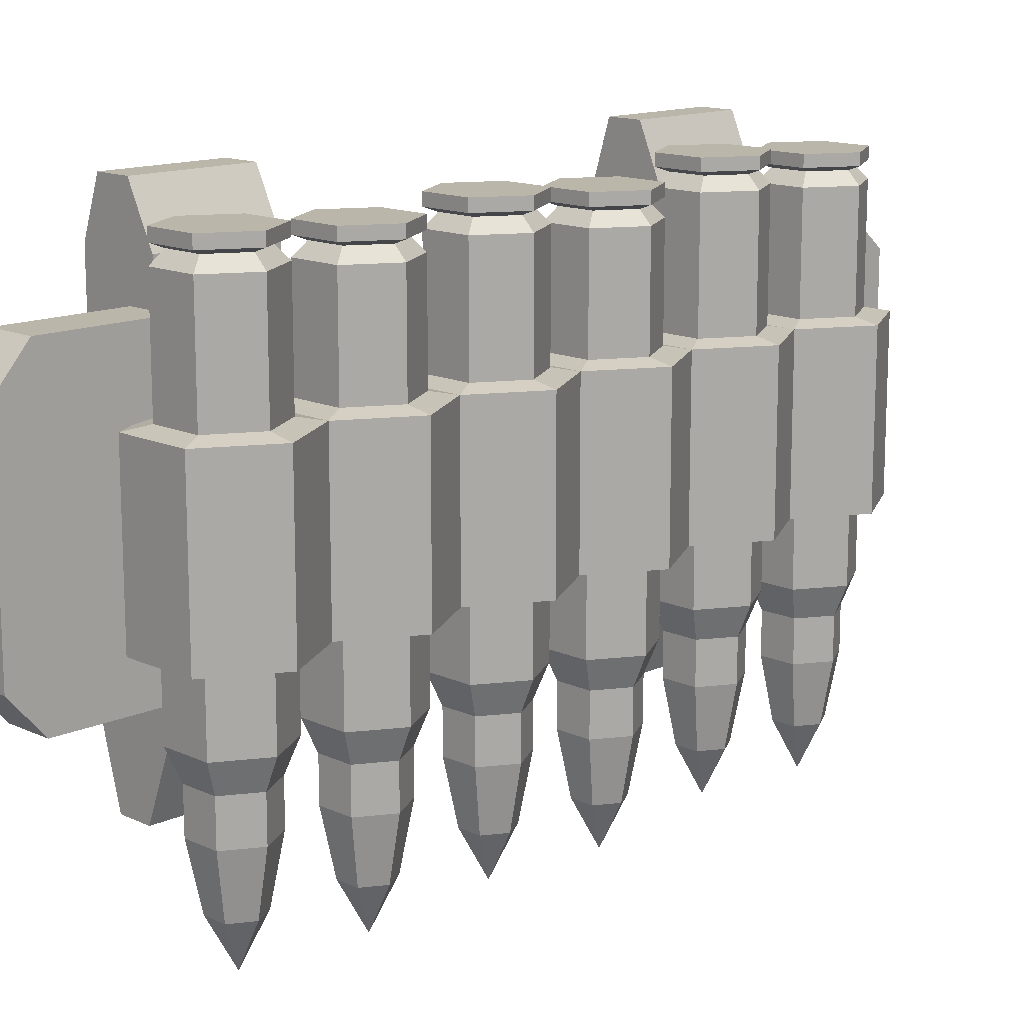
<metadata>
{"format":"obj","ext":"obj","renderer":"f3d","projection":"perspective","resolution":1024,"background":"white","views":[{"elev":14.1,"azim":45.4,"up":"+Y"}]}
</metadata>
<code>
v -1.12 -2.399 -2.492
v -0.6936 -2.399 -2.492
v -1.12 3.461 -2.492
v -0.6936 3.461 -2.492
v -1.12 3.461 -3.904
v -0.6936 3.461 -3.904
v -1.12 -2.399 -3.904
v -0.6936 -2.399 -3.904
v -1.12 -2.399 3.904
v -0.6936 -2.399 3.904
v -1.12 3.461 3.904
v -0.6936 3.461 3.904
v -1.12 3.461 2.492
v -0.6936 3.461 2.492
v -1.12 -2.399 2.492
v -0.6936 -2.399 2.492
v -0.7166 -0.6258 5.75
v -0.1377 -0.6258 5.75
v -0.7166 1.869 5.75
v -0.1377 1.869 5.75
v -0.7166 1.869 -5.75
v -0.1377 1.869 -5.75
v -0.7166 -0.6258 -5.75
v -0.1377 -0.6258 -5.75
v -0.7166 2.338 -5.192
v -0.1377 2.338 -5.192
v -0.1377 -1.094 -5.192
v -0.7166 -1.094 -5.192
v -0.7166 2.338 5.338
v -0.1377 2.338 5.338
v -0.1377 -1.094 5.338
v -0.7166 -1.094 5.338
v -1.346 2.824 3.904
v -0.3777 2.824 3.904
v -0.3777 2.824 2.492
v -1.346 2.824 2.492
v -1.346 -1.572 3.904
v -0.3777 -1.572 3.904
v -0.3777 -1.572 2.492
v -1.346 -1.572 2.492
v -1.346 -1.552 -2.492
v -0.3777 -1.552 -2.492
v -0.3777 -1.552 -3.904
v -1.346 -1.552 -3.904
v -1.346 2.727 -3.904
v -0.3777 2.727 -3.904
v -0.3777 2.727 -2.492
v -1.346 2.727 -2.492
v 0.7575 3.169 -3.324
v 0.159 3.169 -3.324
v -0.1402 3.169 -3.842
v 0.159 3.169 -4.361
v 0.7575 3.169 -4.361
v 1.057 3.169 -3.842
v 0.7575 -1.326 -3.324
v 0.159 -1.326 -3.324
v -0.1402 -1.326 -3.842
v 0.159 -1.326 -4.361
v 0.7575 -1.326 -4.361
v 1.057 -1.326 -3.842
v 0.6791 -1.68 -3.46
v 0.2374 -1.68 -3.46
v 0.01646 -1.68 -3.842
v 0.2374 -1.68 -4.225
v 0.6791 -1.68 -4.225
v 0.9 -1.68 -3.842
v 0.6791 -2.179 -3.46
v 0.2374 -2.179 -3.46
v 0.01646 -2.179 -3.842
v 0.2374 -2.179 -4.225
v 0.6791 -2.179 -4.225
v 0.9 -2.179 -3.842
v 0.6053 -2.908 -3.588
v 0.3112 -2.908 -3.588
v 0.4583 -3.461 -3.842
v 0.1642 -2.908 -3.842
v 0.3112 -2.908 -4.097
v 0.6053 -2.908 -4.097
v 0.7523 -2.908 -3.842
v 0.7575 3.031 -4.361
v 1.057 3.031 -3.842
v 0.7575 3.031 -3.324
v 0.159 3.031 -3.324
v -0.1402 3.031 -3.842
v 0.159 3.031 -4.361
v -0.1402 2.834 -3.842
v 0.159 2.834 -3.324
v 0.7575 2.834 -3.324
v 1.057 2.834 -3.842
v 0.7575 2.834 -4.361
v 0.159 2.834 -4.361
v 0.6843 2.979 -4.234
v 0.9104 2.979 -3.842
v 0.6843 2.979 -3.451
v 0.2322 2.979 -3.451
v 0.006141 2.979 -3.842
v 0.2322 2.979 -4.234
v 0.5993 3.169 -3.598
v 0.3172 3.169 -3.598
v 0.4583 3.169 -3.842
v 0.1761 3.169 -3.842
v 0.3172 3.169 -4.087
v 0.5993 3.169 -4.087
v 0.7404 3.169 -3.842
v -0.1402 1.506 -3.842
v 0.159 1.506 -3.324
v 0.7575 1.506 -3.324
v 1.057 1.506 -3.842
v 0.7575 1.506 -4.361
v 0.159 1.506 -4.361
v 0.159 -0.5552 -3.324
v 0.7575 -0.5552 -3.324
v 1.057 -0.5552 -3.842
v 0.7575 -0.5552 -4.361
v 0.159 -0.5552 -4.361
v -0.1402 -0.5552 -3.842
v -0.4291 1.453 -3.842
v 0.01457 1.453 -3.074
v -0.4291 -0.5016 -3.842
v 0.01457 -0.5016 -3.074
v 0.9019 1.453 -3.074
v 0.9019 -0.5016 -3.074
v 1.346 1.453 -3.842
v 1.346 -0.5016 -3.842
v 0.9019 1.453 -4.611
v 0.9019 -0.5016 -4.611
v 0.01457 1.453 -4.611
v 0.01457 -0.5016 -4.611
v 0.7575 3.262 -1.787
v 0.159 3.262 -1.787
v -0.1402 3.262 -2.305
v 0.159 3.262 -2.824
v 0.7575 3.262 -2.824
v 1.057 3.262 -2.305
v 0.7575 -1.232 -1.787
v 0.159 -1.232 -1.787
v -0.1402 -1.232 -2.305
v 0.159 -1.232 -2.824
v 0.7575 -1.232 -2.824
v 1.057 -1.232 -2.305
v 0.6791 -1.586 -1.923
v 0.2374 -1.586 -1.923
v 0.01646 -1.586 -2.305
v 0.2374 -1.586 -2.688
v 0.6791 -1.586 -2.688
v 0.9 -1.586 -2.305
v 0.6791 -2.085 -1.923
v 0.2374 -2.085 -1.923
v 0.01646 -2.085 -2.305
v 0.2374 -2.085 -2.688
v 0.6791 -2.085 -2.688
v 0.9 -2.085 -2.305
v 0.6053 -2.814 -2.051
v 0.3112 -2.814 -2.051
v 0.4583 -3.367 -2.305
v 0.1642 -2.814 -2.305
v 0.3112 -2.814 -2.56
v 0.6053 -2.814 -2.56
v 0.7523 -2.814 -2.305
v 0.7575 3.125 -2.824
v 1.057 3.125 -2.305
v 0.7575 3.125 -1.787
v 0.159 3.125 -1.787
v -0.1402 3.125 -2.305
v 0.159 3.125 -2.824
v -0.1402 2.928 -2.305
v 0.159 2.928 -1.787
v 0.7575 2.928 -1.787
v 1.057 2.928 -2.305
v 0.7575 2.928 -2.824
v 0.159 2.928 -2.824
v 0.6843 3.073 -2.697
v 0.9104 3.073 -2.305
v 0.6843 3.073 -1.914
v 0.2322 3.073 -1.914
v 0.006141 3.073 -2.305
v 0.2322 3.073 -2.697
v 0.5993 3.262 -2.061
v 0.3172 3.262 -2.061
v 0.4583 3.262 -2.305
v 0.1761 3.262 -2.305
v 0.3172 3.262 -2.55
v 0.5993 3.262 -2.55
v 0.7404 3.262 -2.305
v -0.1402 1.506 -2.305
v 0.159 1.506 -1.787
v 0.7575 1.506 -1.787
v 1.057 1.506 -2.305
v 0.7575 1.506 -2.824
v 0.159 1.506 -2.824
v 0.159 -0.5552 -1.787
v 0.7575 -0.5552 -1.787
v 1.057 -0.5552 -2.305
v 0.7575 -0.5552 -2.824
v 0.159 -0.5552 -2.824
v -0.1402 -0.5552 -2.305
v -0.4291 1.453 -2.305
v 0.01457 1.453 -1.537
v -0.4291 -0.5016 -2.305
v 0.01457 -0.5016 -1.537
v 0.9019 1.453 -1.537
v 0.9019 -0.5016 -1.537
v 1.346 1.453 -2.305
v 1.346 -0.5016 -2.305
v 0.7575 3.074 -0.2502
v 0.159 3.074 -0.2502
v -0.1402 3.074 -0.7685
v 0.159 3.074 -1.287
v 0.7575 3.074 -1.287
v 1.057 3.074 -0.7685
v 0.7575 -1.42 -0.2502
v 0.159 -1.42 -0.2502
v -0.1402 -1.42 -0.7685
v 0.159 -1.42 -1.287
v 0.7575 -1.42 -1.287
v 1.057 -1.42 -0.7685
v 0.6791 -1.774 -0.3859
v 0.2374 -1.774 -0.3859
v 0.01646 -1.774 -0.7685
v 0.2374 -1.774 -1.151
v 0.6791 -1.774 -1.151
v 0.9 -1.774 -0.7685
v 0.6791 -2.273 -0.3859
v 0.2374 -2.273 -0.3859
v 0.01646 -2.273 -0.7685
v 0.2374 -2.273 -1.151
v 0.6791 -2.273 -1.151
v 0.9 -2.273 -0.7685
v 0.6053 -3.002 -0.5138
v 0.3112 -3.002 -0.5138
v 0.4583 -3.555 -0.7685
v 0.1642 -3.002 -0.7685
v 0.3112 -3.002 -1.023
v 0.6053 -3.002 -1.023
v 0.7523 -3.002 -0.7685
v 0.7575 2.936 -1.287
v 1.057 2.936 -0.7685
v 0.7575 2.936 -0.2502
v 0.159 2.936 -0.2502
v -0.1402 2.936 -0.7685
v 0.159 2.936 -1.287
v -0.1402 2.74 -0.7685
v 0.159 2.74 -0.2502
v 0.7575 2.74 -0.2502
v 1.057 2.74 -0.7685
v 0.7575 2.74 -1.287
v 0.159 2.74 -1.287
v 0.6843 2.885 -1.16
v 0.9104 2.885 -0.7685
v 0.6843 2.885 -0.3769
v 0.2322 2.885 -0.3769
v 0.006141 2.885 -0.7685
v 0.2322 2.885 -1.16
v 0.5993 3.074 -0.5241
v 0.3172 3.074 -0.5241
v 0.4583 3.074 -0.7685
v 0.1761 3.074 -0.7685
v 0.3172 3.074 -1.013
v 0.5993 3.074 -1.013
v 0.7404 3.074 -0.7685
v -0.1402 1.506 -0.7685
v 0.159 1.506 -0.2502
v 0.7575 1.506 -0.2502
v 1.057 1.506 -0.7685
v 0.7575 1.506 -1.287
v 0.159 1.506 -1.287
v 0.159 -0.5552 -0.2502
v 0.7575 -0.5552 -0.2502
v 1.057 -0.5552 -0.7685
v 0.7575 -0.5552 -1.287
v 0.159 -0.5552 -1.287
v -0.1402 -0.5552 -0.7685
v -0.4291 1.453 -0.7685
v 0.01457 1.453 0
v -0.4291 -0.5016 -0.7685
v 0.01457 -0.5016 -0
v 0.9019 1.453 0
v 0.9019 -0.5016 -1e-06
v 1.346 1.453 -0.7685
v 1.346 -0.5016 -0.7685
v 0.7575 3.169 1.287
v 0.159 3.169 1.287
v -0.1402 3.169 0.7685
v 0.159 3.169 0.2502
v 0.7575 3.169 0.2502
v 1.057 3.169 0.7685
v 0.7575 -1.326 1.287
v 0.159 -1.326 1.287
v -0.1402 -1.326 0.7685
v 0.159 -1.326 0.2502
v 0.7575 -1.326 0.2502
v 1.057 -1.326 0.7685
v 0.6791 -1.68 1.151
v 0.2374 -1.68 1.151
v 0.01646 -1.68 0.7685
v 0.2374 -1.68 0.3859
v 0.6791 -1.68 0.3859
v 0.9 -1.68 0.7685
v 0.6791 -2.179 1.151
v 0.2374 -2.179 1.151
v 0.01646 -2.179 0.7685
v 0.2374 -2.179 0.3859
v 0.6791 -2.179 0.3859
v 0.9 -2.179 0.7685
v 0.6053 -2.908 1.023
v 0.3112 -2.908 1.023
v 0.4583 -3.461 0.7685
v 0.1642 -2.908 0.7685
v 0.3112 -2.908 0.5138
v 0.6053 -2.908 0.5138
v 0.7523 -2.908 0.7685
v 0.7575 3.031 0.2502
v 1.057 3.031 0.7685
v 0.7575 3.031 1.287
v 0.159 3.031 1.287
v -0.1402 3.031 0.7685
v 0.159 3.031 0.2502
v -0.1402 2.834 0.7685
v 0.159 2.834 1.287
v 0.7575 2.834 1.287
v 1.057 2.834 0.7685
v 0.7575 2.834 0.2502
v 0.159 2.834 0.2502
v 0.6843 2.979 0.3769
v 0.9104 2.979 0.7685
v 0.6843 2.979 1.16
v 0.2322 2.979 1.16
v 0.006141 2.979 0.7685
v 0.2322 2.979 0.3769
v 0.5993 3.169 1.013
v 0.3172 3.169 1.013
v 0.4583 3.169 0.7685
v 0.1761 3.169 0.7685
v 0.3172 3.169 0.5241
v 0.5993 3.169 0.5241
v 0.7404 3.169 0.7685
v -0.1402 1.506 0.7685
v 0.159 1.506 1.287
v 0.7575 1.506 1.287
v 1.057 1.506 0.7685
v 0.7575 1.506 0.2502
v 0.159 1.506 0.2502
v 0.159 -0.5552 1.287
v 0.7575 -0.5552 1.287
v 1.057 -0.5552 0.7685
v 0.7575 -0.5552 0.2502
v 0.159 -0.5552 0.2502
v -0.1402 -0.5552 0.7685
v -0.4291 1.453 0.7685
v 0.01457 1.453 1.537
v -0.4291 -0.5016 0.7685
v 0.01457 -0.5016 1.537
v 0.9019 1.453 1.537
v 0.9019 -0.5016 1.537
v 1.346 1.453 0.7685
v 1.346 -0.5016 0.7685
v 0.7575 3.074 2.824
v 0.159 3.074 2.824
v -0.1402 3.074 2.305
v 0.159 3.074 1.787
v 0.7575 3.074 1.787
v 1.057 3.074 2.305
v 0.7575 -1.42 2.824
v 0.159 -1.42 2.824
v -0.1402 -1.42 2.305
v 0.159 -1.42 1.787
v 0.7575 -1.42 1.787
v 1.057 -1.42 2.305
v 0.6791 -1.774 2.688
v 0.2374 -1.774 2.688
v 0.01646 -1.774 2.305
v 0.2374 -1.774 1.923
v 0.6791 -1.774 1.923
v 0.9 -1.774 2.305
v 0.6791 -2.273 2.688
v 0.2374 -2.273 2.688
v 0.01646 -2.273 2.305
v 0.2374 -2.273 1.923
v 0.6791 -2.273 1.923
v 0.9 -2.273 2.305
v 0.6053 -3.002 2.56
v 0.3112 -3.002 2.56
v 0.4583 -3.555 2.305
v 0.1642 -3.002 2.305
v 0.3112 -3.002 2.051
v 0.6053 -3.002 2.051
v 0.7523 -3.002 2.305
v 0.7575 2.936 1.787
v 1.057 2.936 2.305
v 0.7575 2.936 2.824
v 0.159 2.936 2.824
v -0.1402 2.936 2.305
v 0.159 2.936 1.787
v -0.1402 2.74 2.305
v 0.159 2.74 2.824
v 0.7575 2.74 2.824
v 1.057 2.74 2.305
v 0.7575 2.74 1.787
v 0.159 2.74 1.787
v 0.6843 2.885 1.914
v 0.9104 2.885 2.305
v 0.6843 2.885 2.697
v 0.2322 2.885 2.697
v 0.006141 2.885 2.305
v 0.2322 2.885 1.914
v 0.5993 3.074 2.55
v 0.3172 3.074 2.55
v 0.4583 3.074 2.305
v 0.1761 3.074 2.305
v 0.3172 3.074 2.061
v 0.5993 3.074 2.061
v 0.7404 3.074 2.305
v -0.1402 1.506 2.305
v 0.159 1.506 2.824
v 0.7575 1.506 2.824
v 1.057 1.506 2.305
v 0.7575 1.506 1.787
v 0.159 1.506 1.787
v 0.159 -0.5552 2.824
v 0.7575 -0.5552 2.824
v 1.057 -0.5552 2.305
v 0.7575 -0.5552 1.787
v 0.159 -0.5552 1.787
v -0.1402 -0.5552 2.305
v -0.4291 1.453 2.305
v 0.01457 1.453 3.074
v -0.4291 -0.5016 2.305
v 0.01457 -0.5016 3.074
v 0.9019 1.453 3.074
v 0.9019 -0.5016 3.074
v 1.346 1.453 2.305
v 1.346 -0.5016 2.305
v 0.7575 3.169 4.361
v 0.159 3.169 4.361
v -0.1402 3.169 3.842
v 0.159 3.169 3.324
v 0.7575 3.169 3.324
v 1.057 3.169 3.842
v 0.7575 -1.326 4.361
v 0.159 -1.326 4.361
v -0.1402 -1.326 3.842
v 0.159 -1.326 3.324
v 0.7575 -1.326 3.324
v 1.057 -1.326 3.842
v 0.6791 -1.68 4.225
v 0.2374 -1.68 4.225
v 0.01646 -1.68 3.842
v 0.2374 -1.68 3.46
v 0.6791 -1.68 3.46
v 0.9 -1.68 3.842
v 0.6791 -2.179 4.225
v 0.2374 -2.179 4.225
v 0.01646 -2.179 3.842
v 0.2374 -2.179 3.46
v 0.6791 -2.179 3.46
v 0.9 -2.179 3.842
v 0.6053 -2.908 4.097
v 0.3112 -2.908 4.097
v 0.4583 -3.461 3.842
v 0.1642 -2.908 3.842
v 0.3112 -2.908 3.588
v 0.6053 -2.908 3.588
v 0.7523 -2.908 3.842
v 0.7575 3.031 3.324
v 1.057 3.031 3.842
v 0.7575 3.031 4.361
v 0.159 3.031 4.361
v -0.1402 3.031 3.842
v 0.159 3.031 3.324
v -0.1402 2.834 3.842
v 0.159 2.834 4.361
v 0.7575 2.834 4.361
v 1.057 2.834 3.842
v 0.7575 2.834 3.324
v 0.159 2.834 3.324
v 0.6843 2.979 3.451
v 0.9104 2.979 3.842
v 0.6843 2.979 4.234
v 0.2322 2.979 4.234
v 0.006141 2.979 3.842
v 0.2322 2.979 3.451
v 0.5993 3.169 4.087
v 0.3172 3.169 4.087
v 0.4583 3.169 3.842
v 0.1761 3.169 3.842
v 0.3172 3.169 3.598
v 0.5993 3.169 3.598
v 0.7404 3.169 3.842
v -0.1402 1.506 3.842
v 0.159 1.506 4.361
v 0.7575 1.506 4.361
v 1.057 1.506 3.842
v 0.7575 1.506 3.324
v 0.159 1.506 3.324
v 0.159 -0.5552 4.361
v 0.7575 -0.5552 4.361
v 1.057 -0.5552 3.842
v 0.7575 -0.5552 3.324
v 0.159 -0.5552 3.324
v -0.1402 -0.5552 3.842
v -0.4291 1.453 3.842
v 0.01457 1.453 4.611
v -0.4291 -0.5016 3.842
v 0.01457 -0.5016 4.611
v 0.9019 1.453 4.611
v 0.9019 -0.5016 4.611
v 1.346 1.453 3.842
v 1.346 -0.5016 3.842
f 41 42 47 48
f 3 4 6 5
f 45 46 43 44
f 7 8 2 1
f 42 43 46 47
f 44 41 48 45
f 33 34 12 11
f 11 12 14 13
f 13 14 35 36
f 15 16 10 9
f 34 35 14 12
f 36 33 11 13
f 17 18 20 19
f 25 26 22 21
f 21 22 24 23
f 23 24 27 28
f 26 27 24 22
f 23 28 25 21
f 29 30 26 25
f 30 31 27 26
f 28 27 31 32
f 25 28 32 29
f 19 20 30 29
f 18 31 30 20
f 32 31 18 17
f 29 32 17 19
f 37 38 34 33
f 38 39 35 34
f 36 35 39 40
f 40 37 33 36
f 9 10 38 37
f 10 16 39 38
f 40 39 16 15
f 15 9 37 40
f 1 2 42 41
f 2 8 43 42
f 44 43 8 7
f 7 1 41 44
f 5 6 46 45
f 47 46 6 4
f 48 47 4 3
f 45 48 3 5
f 94 95 87 88
f 95 96 86 87
f 96 97 91 86
f 97 92 90 91
f 92 93 89 90
f 93 94 88 89
f 99 98 100
f 101 99 100
f 102 101 100
f 103 102 100
f 104 103 100
f 98 104 100
f 73 74 75
f 74 76 75
f 76 77 75
f 77 78 75
f 78 79 75
f 79 73 75
f 55 56 62 61
f 56 57 63 62
f 57 58 64 63
f 58 59 65 64
f 59 60 66 65
f 60 55 61 66
f 61 62 68 67
f 62 63 69 68
f 63 64 70 69
f 64 65 71 70
f 65 66 72 71
f 66 61 67 72
f 67 68 74 73
f 68 69 76 74
f 69 70 77 76
f 70 71 78 77
f 71 72 79 78
f 72 67 73 79
f 53 54 81 80
f 54 49 82 81
f 49 50 83 82
f 50 51 84 83
f 51 52 85 84
f 52 53 80 85
f 87 86 105 106
f 88 87 106 107
f 89 88 107 108
f 90 89 108 109
f 91 90 109 110
f 86 91 110 105
f 80 81 93 92
f 81 82 94 93
f 82 83 95 94
f 83 84 96 95
f 84 85 97 96
f 85 80 92 97
f 50 49 98 99
f 51 50 99 101
f 52 51 101 102
f 53 52 102 103
f 54 53 103 104
f 49 54 104 98
f 118 117 119 120
f 123 121 122 124
f 125 123 124 126
f 127 125 126 128
f 117 127 128 119
f 112 111 56 55
f 113 112 55 60
f 114 113 60 59
f 115 114 59 58
f 116 115 58 57
f 111 116 57 56
f 106 105 117 118
f 116 111 120 119
f 107 106 118 121
f 111 112 122 120
f 108 107 121 123
f 112 113 124 122
f 109 108 123 125
f 113 114 126 124
f 110 109 125 127
f 114 115 128 126
f 105 110 127 117
f 115 116 119 128
f 174 175 167 168
f 175 176 166 167
f 176 177 171 166
f 177 172 170 171
f 172 173 169 170
f 173 174 168 169
f 179 178 180
f 181 179 180
f 182 181 180
f 183 182 180
f 184 183 180
f 178 184 180
f 153 154 155
f 154 156 155
f 156 157 155
f 157 158 155
f 158 159 155
f 159 153 155
f 135 136 142 141
f 136 137 143 142
f 137 138 144 143
f 138 139 145 144
f 139 140 146 145
f 140 135 141 146
f 141 142 148 147
f 142 143 149 148
f 143 144 150 149
f 144 145 151 150
f 145 146 152 151
f 146 141 147 152
f 147 148 154 153
f 148 149 156 154
f 149 150 157 156
f 150 151 158 157
f 151 152 159 158
f 152 147 153 159
f 133 134 161 160
f 134 129 162 161
f 129 130 163 162
f 130 131 164 163
f 131 132 165 164
f 132 133 160 165
f 167 166 185 186
f 168 167 186 187
f 169 168 187 188
f 170 169 188 189
f 171 170 189 190
f 166 171 190 185
f 160 161 173 172
f 161 162 174 173
f 162 163 175 174
f 163 164 176 175
f 164 165 177 176
f 165 160 172 177
f 130 129 178 179
f 131 130 179 181
f 132 131 181 182
f 133 132 182 183
f 134 133 183 184
f 129 134 184 178
f 198 197 199 200
f 203 201 202 204
f 121 203 204 122
f 197 118 120 199
f 192 191 136 135
f 193 192 135 140
f 194 193 140 139
f 195 194 139 138
f 196 195 138 137
f 191 196 137 136
f 186 185 197 198
f 196 191 200 199
f 187 186 198 201
f 191 192 202 200
f 188 187 201 203
f 192 193 204 202
f 189 188 203 121
f 193 194 122 204
f 190 189 121 118
f 194 195 120 122
f 185 190 118 197
f 195 196 199 120
f 250 251 243 244
f 251 252 242 243
f 252 253 247 242
f 253 248 246 247
f 248 249 245 246
f 249 250 244 245
f 255 254 256
f 257 255 256
f 258 257 256
f 259 258 256
f 260 259 256
f 254 260 256
f 229 230 231
f 230 232 231
f 232 233 231
f 233 234 231
f 234 235 231
f 235 229 231
f 211 212 218 217
f 212 213 219 218
f 213 214 220 219
f 214 215 221 220
f 215 216 222 221
f 216 211 217 222
f 217 218 224 223
f 218 219 225 224
f 219 220 226 225
f 220 221 227 226
f 221 222 228 227
f 222 217 223 228
f 223 224 230 229
f 224 225 232 230
f 225 226 233 232
f 226 227 234 233
f 227 228 235 234
f 228 223 229 235
f 209 210 237 236
f 210 205 238 237
f 205 206 239 238
f 206 207 240 239
f 207 208 241 240
f 208 209 236 241
f 243 242 261 262
f 244 243 262 263
f 245 244 263 264
f 246 245 264 265
f 247 246 265 266
f 242 247 266 261
f 236 237 249 248
f 237 238 250 249
f 238 239 251 250
f 239 240 252 251
f 240 241 253 252
f 241 236 248 253
f 206 205 254 255
f 207 206 255 257
f 208 207 257 258
f 209 208 258 259
f 210 209 259 260
f 205 210 260 254
f 274 273 275 276
f 279 277 278 280
f 201 279 280 202
f 273 198 200 275
f 268 267 212 211
f 269 268 211 216
f 270 269 216 215
f 271 270 215 214
f 272 271 214 213
f 267 272 213 212
f 262 261 273 274
f 272 267 276 275
f 263 262 274 277
f 267 268 278 276
f 264 263 277 279
f 268 269 280 278
f 265 264 279 201
f 269 270 202 280
f 266 265 201 198
f 270 271 200 202
f 261 266 198 273
f 271 272 275 200
f 326 327 319 320
f 327 328 318 319
f 328 329 323 318
f 329 324 322 323
f 324 325 321 322
f 325 326 320 321
f 331 330 332
f 333 331 332
f 334 333 332
f 335 334 332
f 336 335 332
f 330 336 332
f 305 306 307
f 306 308 307
f 308 309 307
f 309 310 307
f 310 311 307
f 311 305 307
f 287 288 294 293
f 288 289 295 294
f 289 290 296 295
f 290 291 297 296
f 291 292 298 297
f 292 287 293 298
f 293 294 300 299
f 294 295 301 300
f 295 296 302 301
f 296 297 303 302
f 297 298 304 303
f 298 293 299 304
f 299 300 306 305
f 300 301 308 306
f 301 302 309 308
f 302 303 310 309
f 303 304 311 310
f 304 299 305 311
f 285 286 313 312
f 286 281 314 313
f 281 282 315 314
f 282 283 316 315
f 283 284 317 316
f 284 285 312 317
f 319 318 337 338
f 320 319 338 339
f 321 320 339 340
f 322 321 340 341
f 323 322 341 342
f 318 323 342 337
f 312 313 325 324
f 313 314 326 325
f 314 315 327 326
f 315 316 328 327
f 316 317 329 328
f 317 312 324 329
f 282 281 330 331
f 283 282 331 333
f 284 283 333 334
f 285 284 334 335
f 286 285 335 336
f 281 286 336 330
f 350 349 351 352
f 355 353 354 356
f 277 355 356 278
f 349 274 276 351
f 344 343 288 287
f 345 344 287 292
f 346 345 292 291
f 347 346 291 290
f 348 347 290 289
f 343 348 289 288
f 338 337 349 350
f 348 343 352 351
f 339 338 350 353
f 343 344 354 352
f 340 339 353 355
f 344 345 356 354
f 341 340 355 277
f 345 346 278 356
f 342 341 277 274
f 346 347 276 278
f 337 342 274 349
f 347 348 351 276
f 402 403 395 396
f 403 404 394 395
f 404 405 399 394
f 405 400 398 399
f 400 401 397 398
f 401 402 396 397
f 407 406 408
f 409 407 408
f 410 409 408
f 411 410 408
f 412 411 408
f 406 412 408
f 381 382 383
f 382 384 383
f 384 385 383
f 385 386 383
f 386 387 383
f 387 381 383
f 363 364 370 369
f 364 365 371 370
f 365 366 372 371
f 366 367 373 372
f 367 368 374 373
f 368 363 369 374
f 369 370 376 375
f 370 371 377 376
f 371 372 378 377
f 372 373 379 378
f 373 374 380 379
f 374 369 375 380
f 375 376 382 381
f 376 377 384 382
f 377 378 385 384
f 378 379 386 385
f 379 380 387 386
f 380 375 381 387
f 361 362 389 388
f 362 357 390 389
f 357 358 391 390
f 358 359 392 391
f 359 360 393 392
f 360 361 388 393
f 395 394 413 414
f 396 395 414 415
f 397 396 415 416
f 398 397 416 417
f 399 398 417 418
f 394 399 418 413
f 388 389 401 400
f 389 390 402 401
f 390 391 403 402
f 391 392 404 403
f 392 393 405 404
f 393 388 400 405
f 358 357 406 407
f 359 358 407 409
f 360 359 409 410
f 361 360 410 411
f 362 361 411 412
f 357 362 412 406
f 426 425 427 428
f 431 429 430 432
f 353 431 432 354
f 425 350 352 427
f 420 419 364 363
f 421 420 363 368
f 422 421 368 367
f 423 422 367 366
f 424 423 366 365
f 419 424 365 364
f 414 413 425 426
f 424 419 428 427
f 415 414 426 429
f 419 420 430 428
f 416 415 429 431
f 420 421 432 430
f 417 416 431 353
f 421 422 354 432
f 418 417 353 350
f 422 423 352 354
f 413 418 350 425
f 423 424 427 352
f 478 479 471 472
f 479 480 470 471
f 480 481 475 470
f 481 476 474 475
f 476 477 473 474
f 477 478 472 473
f 483 482 484
f 485 483 484
f 486 485 484
f 487 486 484
f 488 487 484
f 482 488 484
f 457 458 459
f 458 460 459
f 460 461 459
f 461 462 459
f 462 463 459
f 463 457 459
f 439 440 446 445
f 440 441 447 446
f 441 442 448 447
f 442 443 449 448
f 443 444 450 449
f 444 439 445 450
f 445 446 452 451
f 446 447 453 452
f 447 448 454 453
f 448 449 455 454
f 449 450 456 455
f 450 445 451 456
f 451 452 458 457
f 452 453 460 458
f 453 454 461 460
f 454 455 462 461
f 455 456 463 462
f 456 451 457 463
f 437 438 465 464
f 438 433 466 465
f 433 434 467 466
f 434 435 468 467
f 435 436 469 468
f 436 437 464 469
f 471 470 489 490
f 472 471 490 491
f 473 472 491 492
f 474 473 492 493
f 475 474 493 494
f 470 475 494 489
f 464 465 477 476
f 465 466 478 477
f 466 467 479 478
f 467 468 480 479
f 468 469 481 480
f 469 464 476 481
f 434 433 482 483
f 435 434 483 485
f 436 435 485 486
f 437 436 486 487
f 438 437 487 488
f 433 438 488 482
f 502 501 503 504
f 507 505 506 508
f 429 507 508 430
f 501 426 428 503
f 496 495 440 439
f 497 496 439 444
f 498 497 444 443
f 499 498 443 442
f 500 499 442 441
f 495 500 441 440
f 490 489 501 502
f 500 495 504 503
f 491 490 502 505
f 495 496 506 504
f 492 491 505 507
f 496 497 508 506
f 493 492 507 429
f 497 498 430 508
f 494 493 429 426
f 498 499 428 430
f 489 494 426 501
f 499 500 503 428
f 502 504 506 505

</code>
